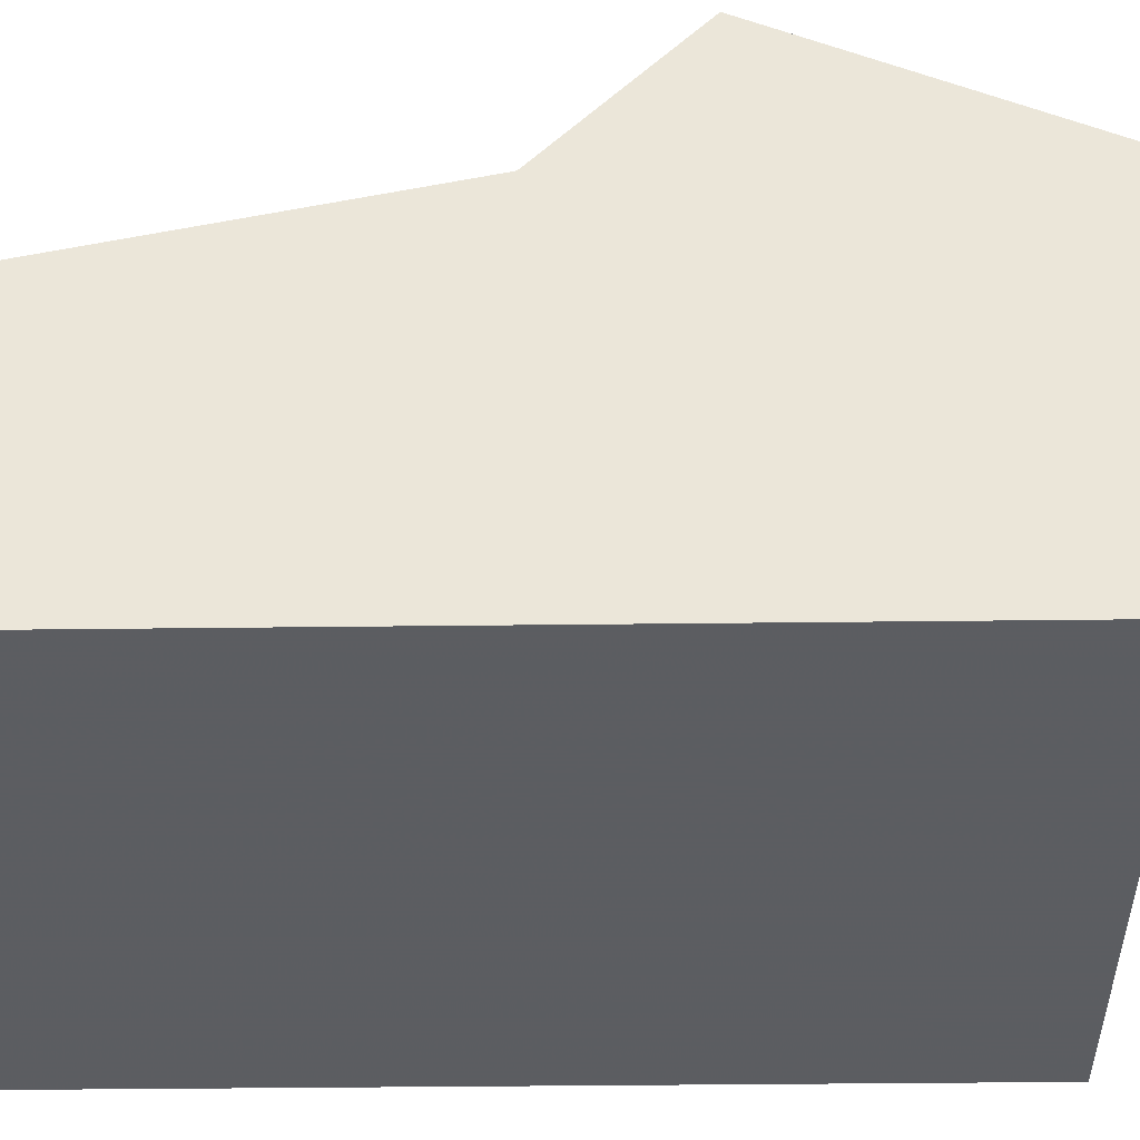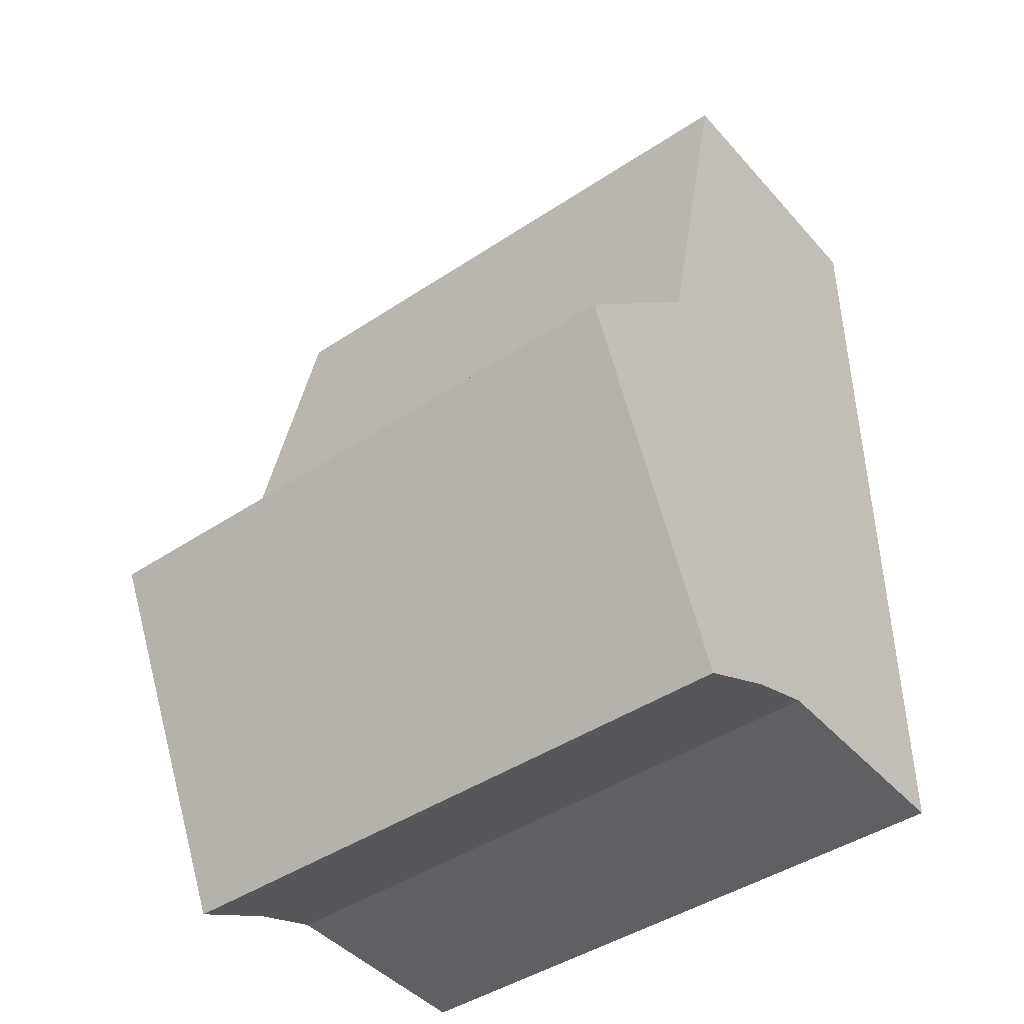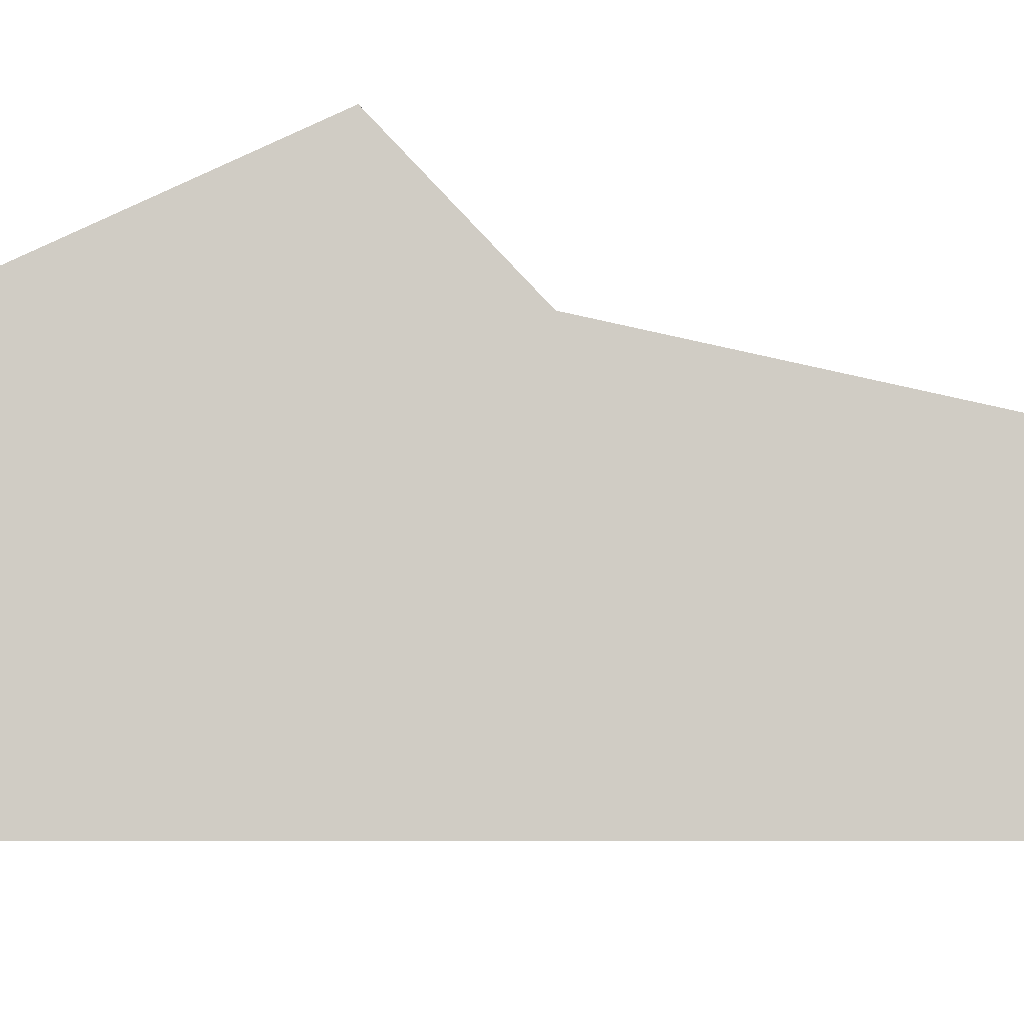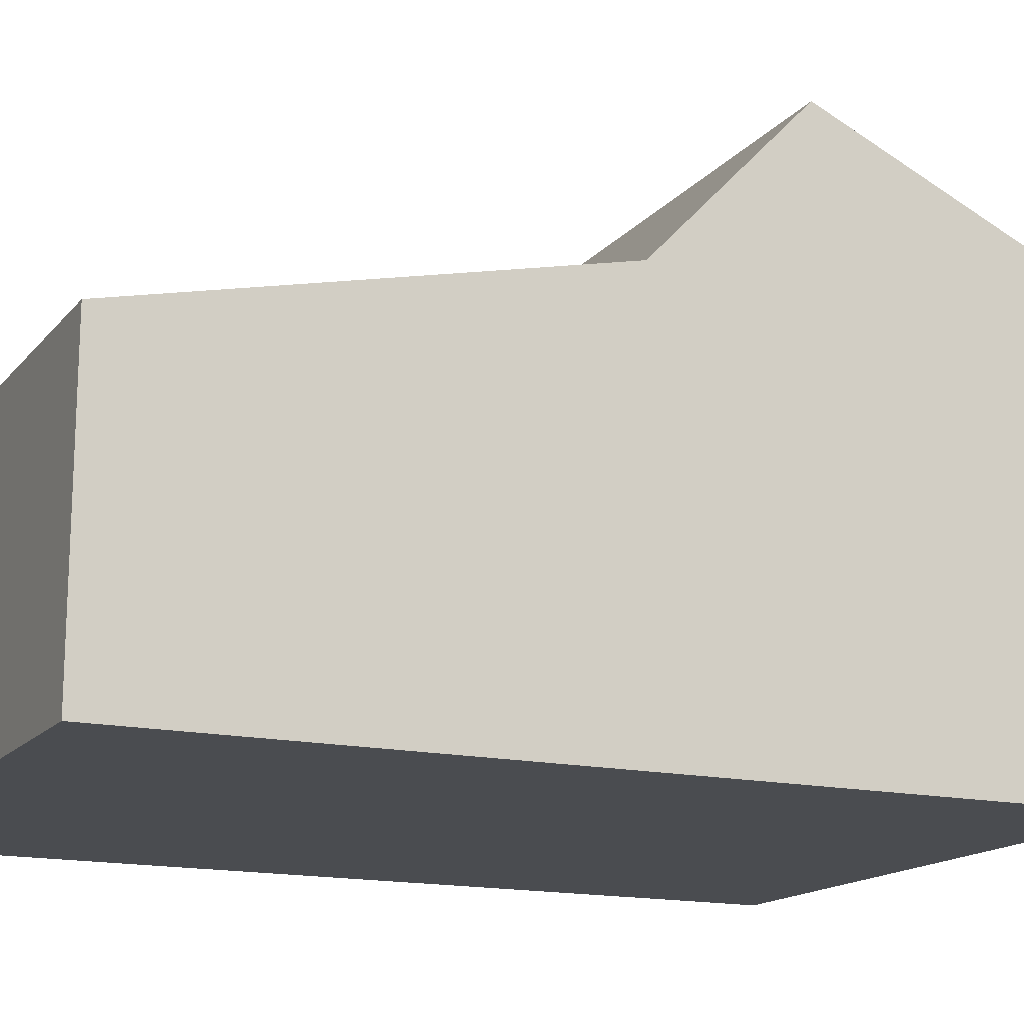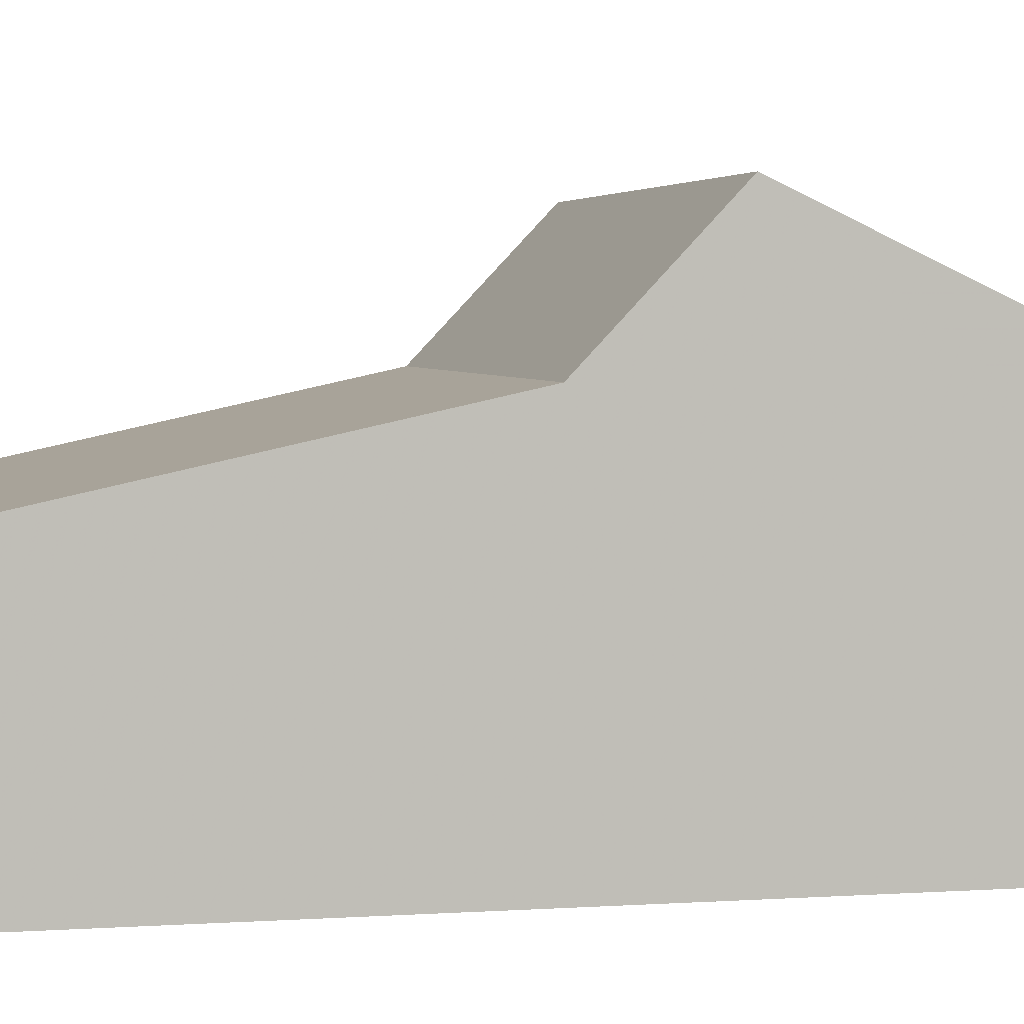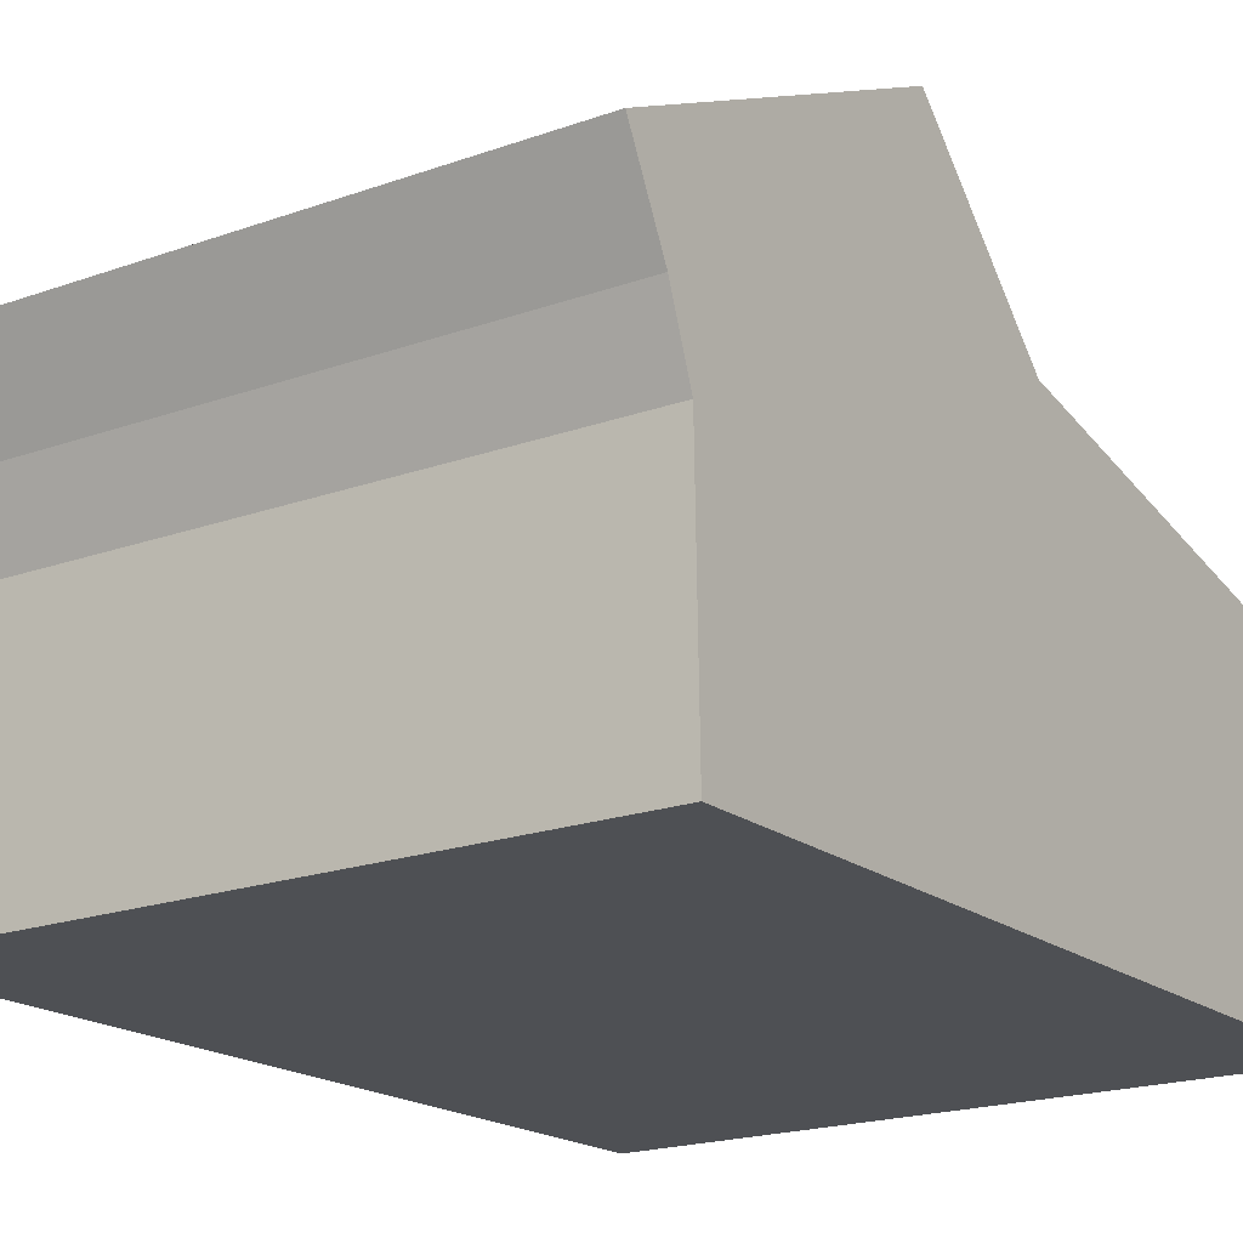
<metadata>
{"format":"obj","ext":"obj","renderer":"f3d","projection":"perspective","resolution":1024,"background":"white","views":[{"elev":-37.1,"azim":90.9,"up":"+Y"},{"elev":-43.7,"azim":-142.8,"up":"+Z"},{"elev":-5.1,"azim":-90.0,"up":"+Y"},{"elev":-15.8,"azim":65.6,"up":"+Y"},{"elev":3.1,"azim":77.3,"up":"+Y"},{"elev":-18.1,"azim":-146.4,"up":"+Y"}]}
</metadata>
<code>
v 0.3219 -0.09451 0.07475
v 0.3219 -0.09451 -0.06714
v 0.2193 -0.09293 -0.06714
v 0.2193 -0.09293 0.07475
v 0.3227 -0.04656 0.07475
v 0.3229 -0.03086 0.003802
v 0.3233 -0.005433 -0.02016
v 0.3229 -0.03196 -0.07764
v 0.3227 -0.04567 -0.07102
v 0.3225 -0.05678 -0.06714
v 0.22 -0.04498 0.07475
v 0.2203 -0.02929 0.003802
v 0.2199 -0.0552 -0.06714
v 0.22 -0.04409 -0.07102
v 0.2202 -0.03038 -0.07764
v 0.2206 -0.003853 -0.02016
f 2 3 1
f 10 3 2
f 1 3 4
f 6 2 1
f 10 13 3
f 6 10 2
f 4 3 12
f 4 11 1
f 6 1 5
f 10 14 13
f 12 3 13
f 6 7 10
f 11 4 12
f 11 5 1
f 11 6 5
f 9 14 10
f 14 16 13
f 16 12 13
f 12 7 6
f 10 7 9
f 12 6 11
f 9 15 14
f 14 15 16
f 16 7 12
f 9 7 8
f 8 15 9
f 15 7 16
f 8 7 15

</code>
